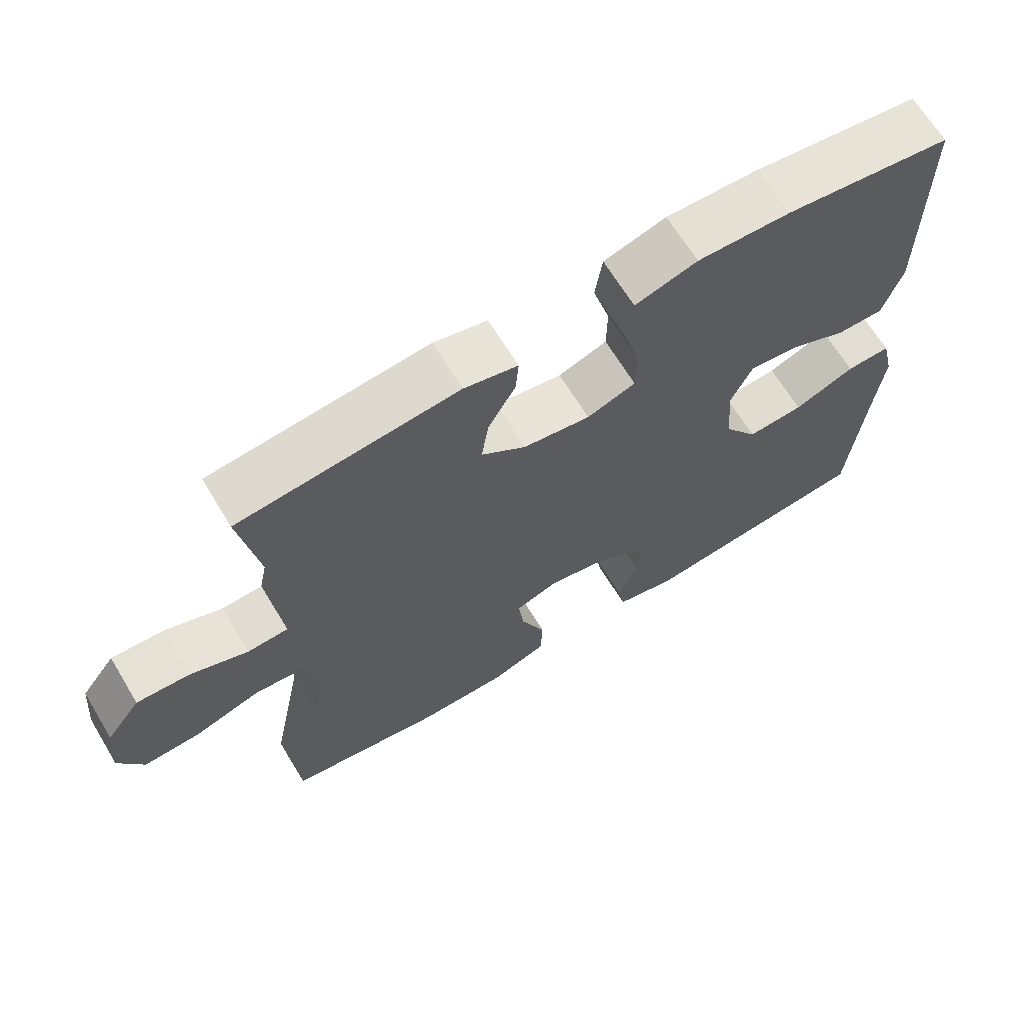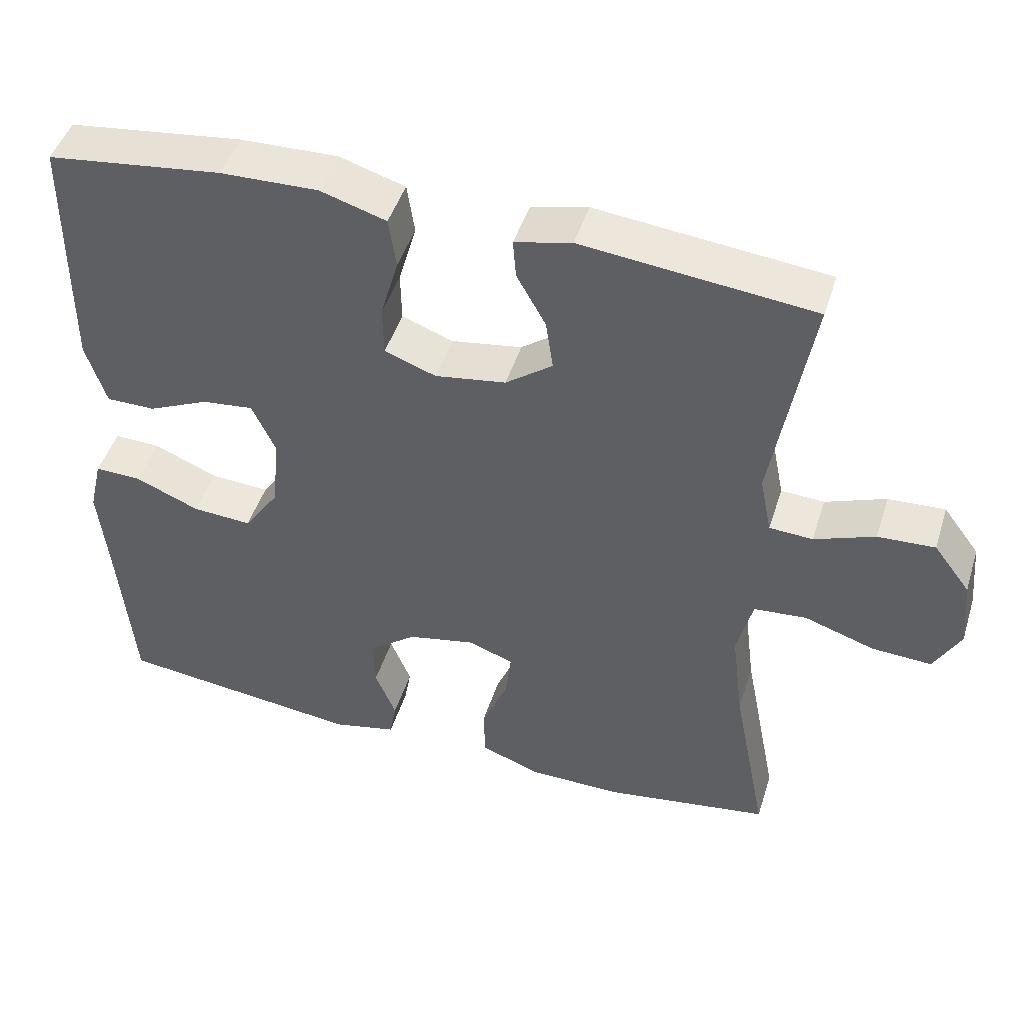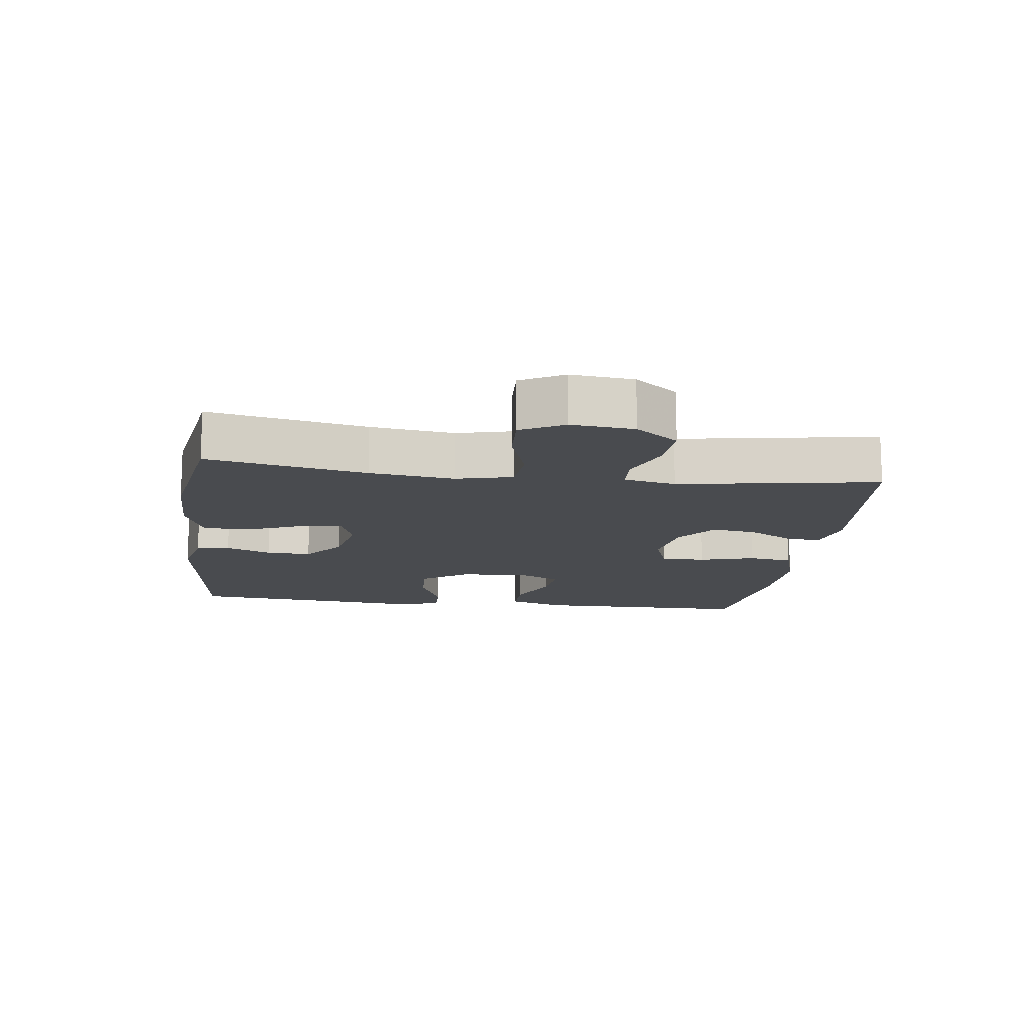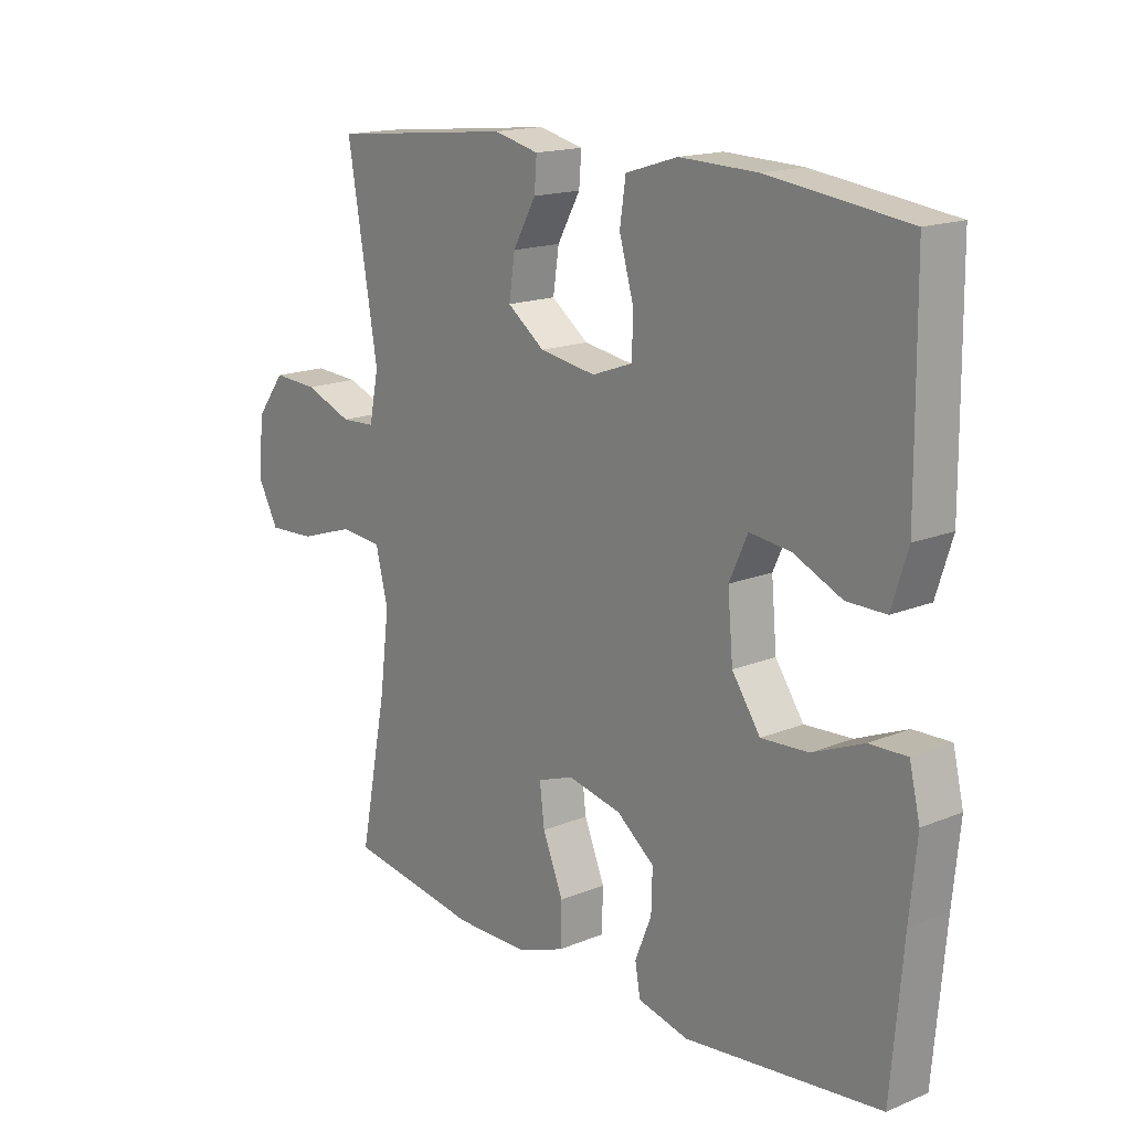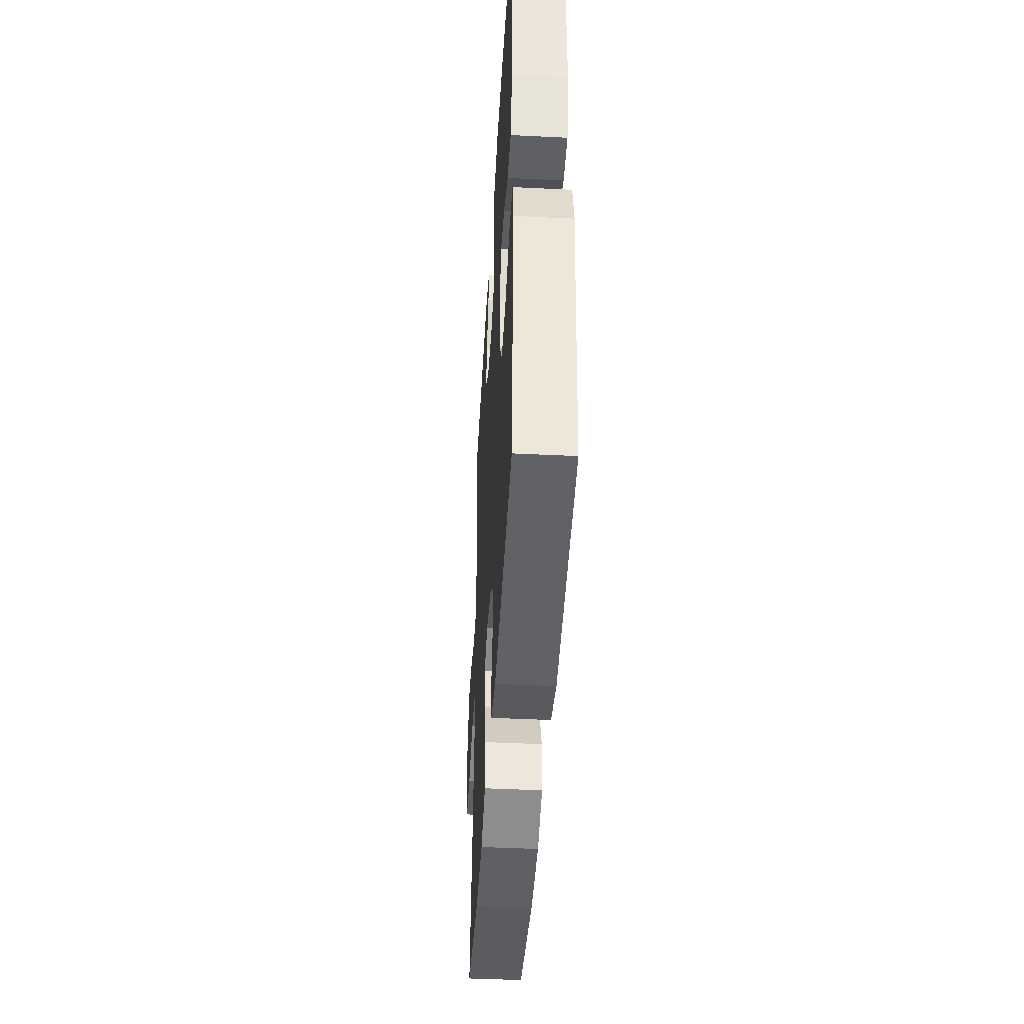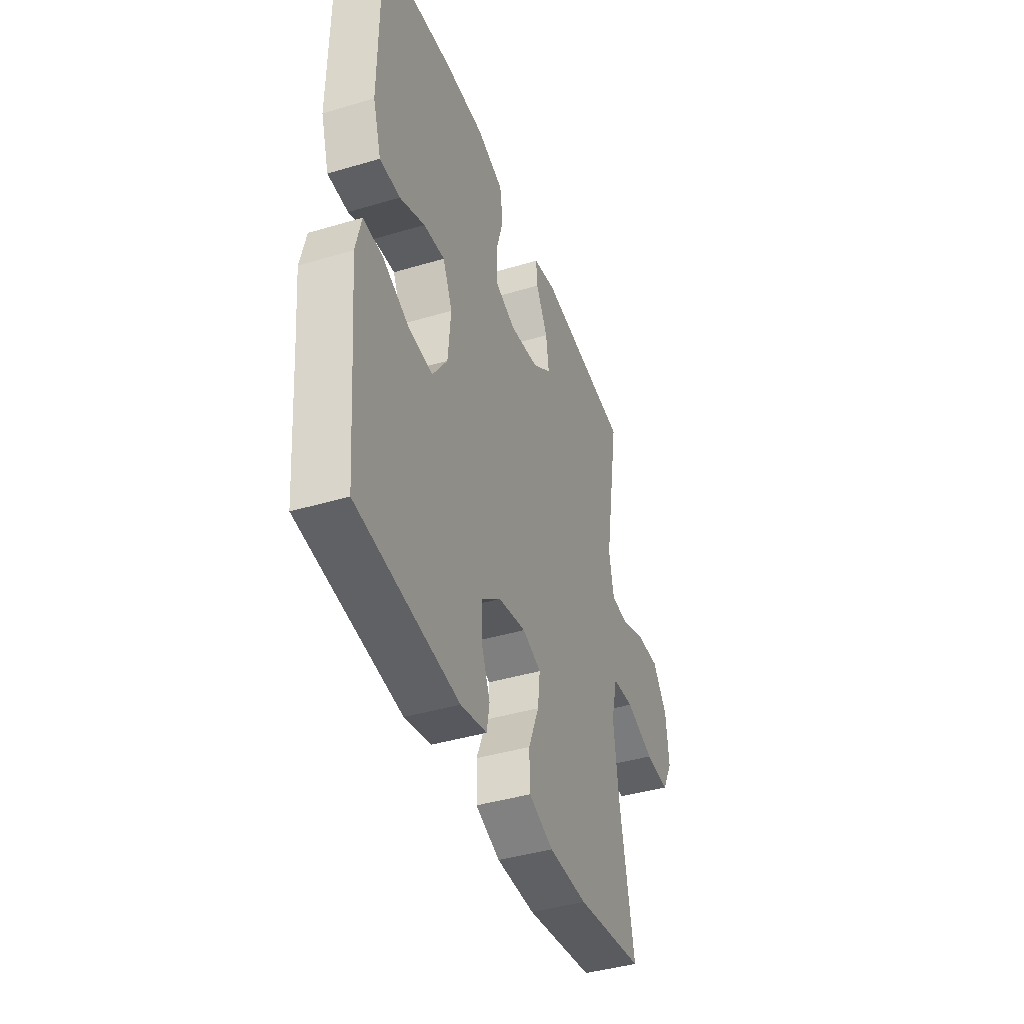
<metadata>
{"format":"obj","ext":"obj","renderer":"f3d","projection":"perspective","resolution":1024,"background":"white","views":[{"elev":66.6,"azim":-31.2,"up":"+Z"},{"elev":46.8,"azim":-162.7,"up":"+Z"},{"elev":-13.8,"azim":-97.5,"up":"+Y"},{"elev":16.5,"azim":50.0,"up":"+Z"},{"elev":-44.0,"azim":86.7,"up":"+Z"},{"elev":-41.9,"azim":109.7,"up":"+Z"}]}
</metadata>
<code>
v 0.5 0.07 -0.5
v 0.169 0.07 -0.538
v 0.083 0.07 -0.518
v 0.074 0.07 -0.467
v 0.102 0.07 -0.398
v 0.104 0.07 -0.33
v 0.04 0.07 -0.28
v -0.051 0.07 -0.261
v -0.112 0.07 -0.283
v -0.104 0.07 -0.349
v -0.069 0.07 -0.434
v -0.071 0.07 -0.504
v -0.151 0.07 -0.534
v -0.277 0.07 -0.535
v -0.5 0.07 -0.5
v -0.453 0.07 -0.259
v -0.437 0.07 -0.131
v -0.458 0.07 -0.046
v -0.529 0.07 -0.04
v -0.623 0.07 -0.071
v -0.703 0.07 -0.075
v -0.738 0.07 -0.01
v -0.729 0.07 0.085
v -0.68 0.07 0.15
v -0.604 0.07 0.146
v -0.523 0.07 0.115
v -0.465 0.07 0.118
v -0.449 0.07 0.197
v -0.5 0.07 0.5
v -0.191 0.07 0.532
v -0.115 0.07 0.514
v -0.119 0.07 0.462
v -0.158 0.07 0.392
v -0.168 0.07 0.324
v -0.105 0.07 0.277
v -0.01 0.07 0.262
v 0.059 0.07 0.287
v 0.06 0.07 0.355
v 0.036 0.07 0.439
v 0.046 0.07 0.507
v 0.134 0.07 0.534
v 0.265 0.07 0.53
v 0.5 0.07 0.5
v 0.502 0.07 0.301
v 0.503 0.07 0.167
v 0.476 0.07 0.081
v 0.41 0.07 0.081
v 0.328 0.07 0.118
v 0.259 0.07 0.126
v 0.228 0.07 0.058
v 0.237 0.07 -0.043
v 0.285 0.07 -0.113
v 0.365 0.07 -0.108
v 0.451 0.07 -0.072
v 0.514 0.07 -0.07
v 0.532 0.07 -0.146
v 0.52 0.07 -0.268
v 0.5 0 -0.5
v 0.169 0 -0.538
v 0.083 0 -0.518
v 0.074 0 -0.467
v 0.102 0 -0.398
v 0.104 0 -0.33
v 0.04 0 -0.28
v -0.051 0 -0.261
v -0.112 0 -0.283
v -0.104 0 -0.349
v -0.069 0 -0.434
v -0.071 0 -0.504
v -0.151 0 -0.534
v -0.277 0 -0.535
v -0.5 0 -0.5
v -0.453 0 -0.259
v -0.437 0 -0.131
v -0.458 0 -0.046
v -0.529 0 -0.04
v -0.623 0 -0.071
v -0.703 0 -0.075
v -0.738 0 -0.01
v -0.729 0 0.085
v -0.68 0 0.15
v -0.604 0 0.146
v -0.523 0 0.115
v -0.465 0 0.118
v -0.449 0 0.197
v -0.5 0 0.5
v -0.191 0 0.532
v -0.115 0 0.514
v -0.119 0 0.462
v -0.158 0 0.392
v -0.168 0 0.324
v -0.105 0 0.277
v -0.01 0 0.262
v 0.059 0 0.287
v 0.06 0 0.355
v 0.036 0 0.439
v 0.046 0 0.507
v 0.134 0 0.534
v 0.265 0 0.53
v 0.5 0 0.5
v 0.502 0 0.301
v 0.503 0 0.167
v 0.476 0 0.081
v 0.41 0 0.081
v 0.328 0 0.118
v 0.259 0 0.126
v 0.228 0 0.058
v 0.237 0 -0.043
v 0.285 0 -0.113
v 0.365 0 -0.108
v 0.451 0 -0.072
v 0.514 0 -0.07
v 0.532 0 -0.146
v 0.52 0 -0.268
f 55 56 57
f 54 55 57
f 53 54 57
f 3 4 5
f 2 3 5
f 1 2 5
f 57 1 5
f 53 57 5
f 52 53 5
f 51 52 5 6
f 50 51 6 7
f 49 50 7 8
f 46 47 48
f 45 46 48
f 44 45 48
f 43 44 48
f 42 43 48
f 41 42 48
f 40 41 48
f 39 40 48
f 38 39 48
f 37 38 48 49
f 49 8 9
f 37 49 9
f 36 37 9
f 31 32 33
f 30 31 33
f 29 30 33
f 28 29 33
f 27 28 33 34
f 24 25 26
f 23 24 26
f 22 23 26
f 21 22 26
f 20 21 26
f 19 20 26
f 18 19 26 27
f 27 34 35
f 18 27 35
f 17 18 35
f 14 15 16
f 13 14 16
f 12 13 16
f 11 12 16
f 10 11 16
f 9 10 16 17
f 9 17 35 36
f 114 113 112
f 114 112 111
f 114 111 110
f 62 61 60
f 62 60 59
f 62 59 58
f 62 58 114
f 62 114 110
f 62 110 109
f 63 62 109 108
f 64 63 108 107
f 65 64 107 106
f 105 104 103
f 105 103 102
f 105 102 101
f 105 101 100
f 105 100 99
f 105 99 98
f 105 98 97
f 105 97 96
f 105 96 95
f 106 105 95 94
f 66 65 106
f 66 106 94
f 66 94 93
f 90 89 88
f 90 88 87
f 90 87 86
f 90 86 85
f 91 90 85 84
f 83 82 81
f 83 81 80
f 83 80 79
f 83 79 78
f 83 78 77
f 83 77 76
f 84 83 76 75
f 92 91 84
f 92 84 75
f 92 75 74
f 73 72 71
f 73 71 70
f 73 70 69
f 73 69 68
f 73 68 67
f 74 73 67 66
f 93 92 74 66
f 1 58 59 2
f 2 59 60 3
f 3 60 61 4
f 4 61 62 5
f 5 62 63 6
f 6 63 64 7
f 7 64 65 8
f 8 65 66 9
f 9 66 67 10
f 10 67 68 11
f 11 68 69 12
f 12 69 70 13
f 13 70 71 14
f 14 71 72 15
f 15 72 73 16
f 16 73 74 17
f 17 74 75 18
f 18 75 76 19
f 19 76 77 20
f 20 77 78 21
f 21 78 79 22
f 22 79 80 23
f 23 80 81 24
f 24 81 82 25
f 25 82 83 26
f 26 83 84 27
f 27 84 85 28
f 28 85 86 29
f 29 86 87 30
f 30 87 88 31
f 31 88 89 32
f 32 89 90 33
f 33 90 91 34
f 34 91 92 35
f 35 92 93 36
f 36 93 94 37
f 37 94 95 38
f 38 95 96 39
f 39 96 97 40
f 40 97 98 41
f 41 98 99 42
f 42 99 100 43
f 43 100 101 44
f 44 101 102 45
f 45 102 103 46
f 46 103 104 47
f 47 104 105 48
f 48 105 106 49
f 49 106 107 50
f 50 107 108 51
f 51 108 109 52
f 52 109 110 53
f 53 110 111 54
f 54 111 112 55
f 55 112 113 56
f 56 113 114 57
f 57 114 58 1

</code>
